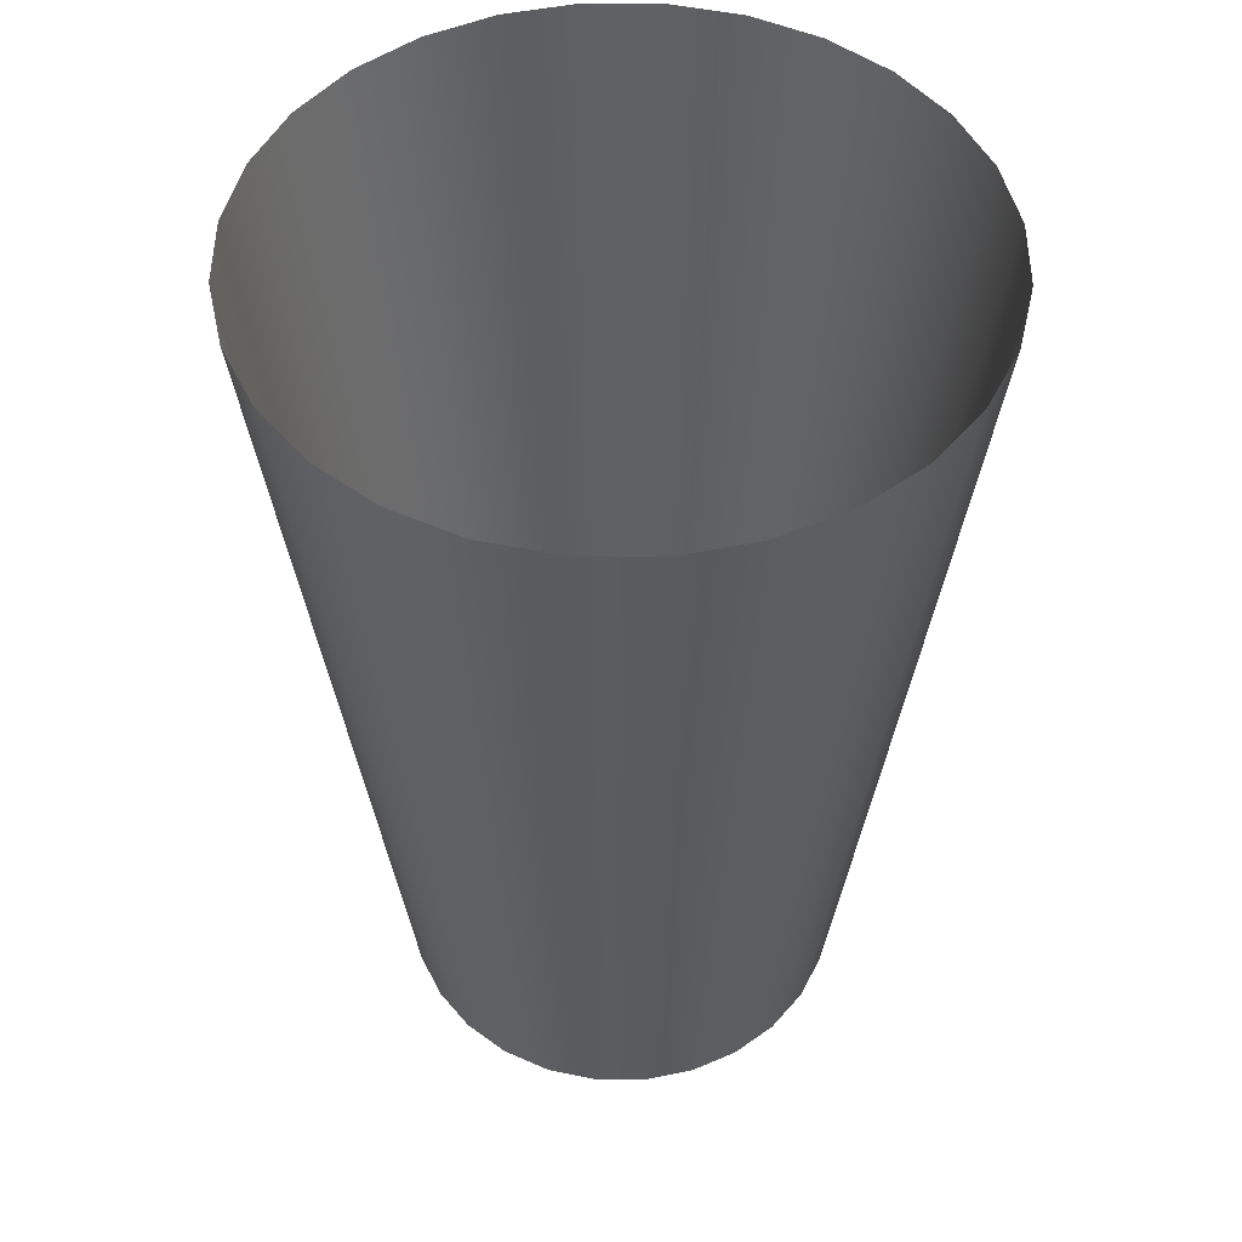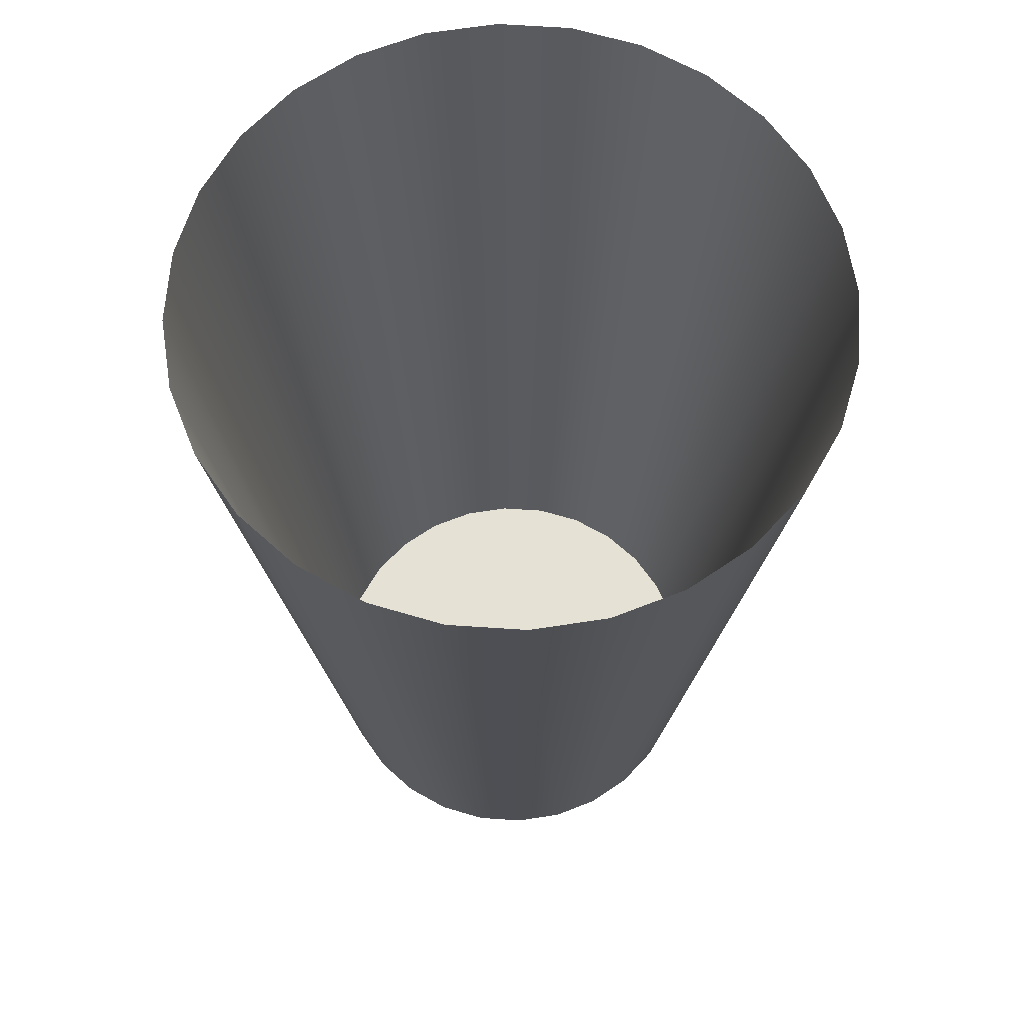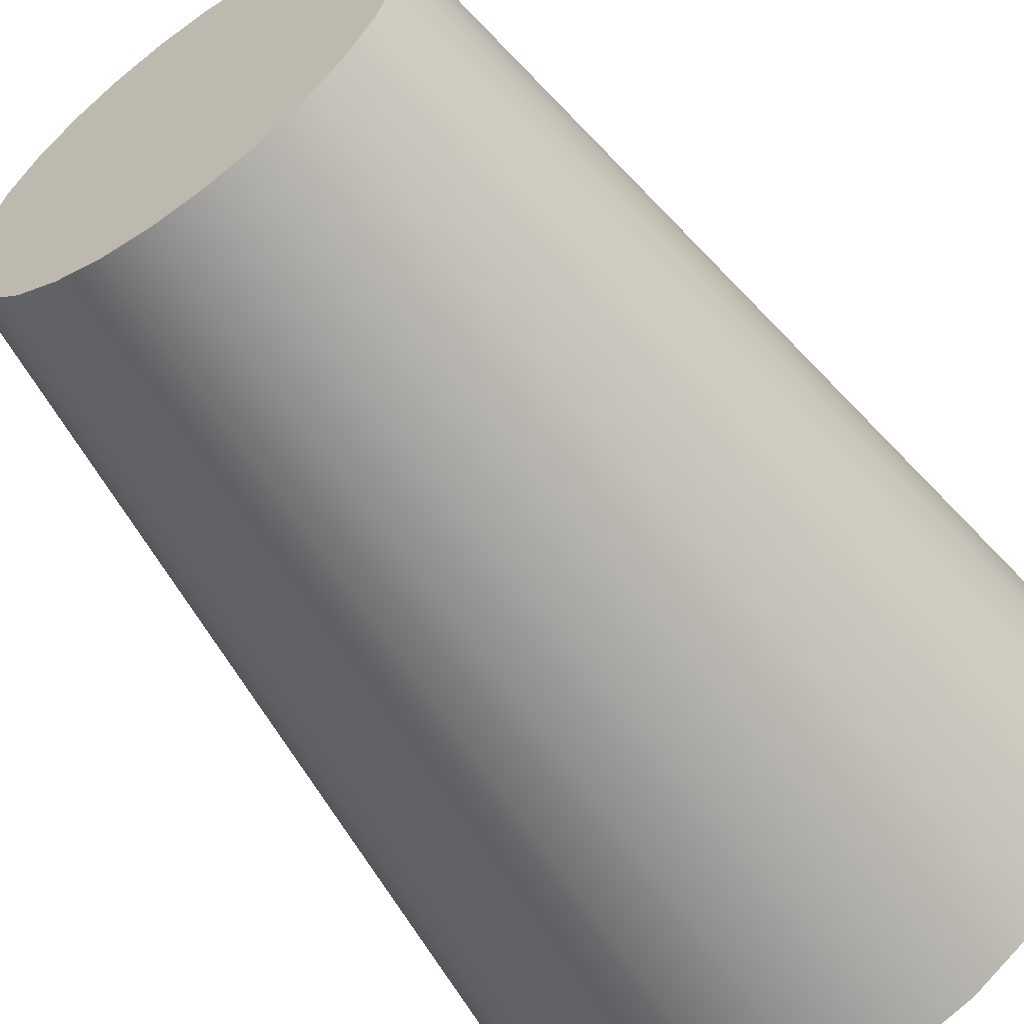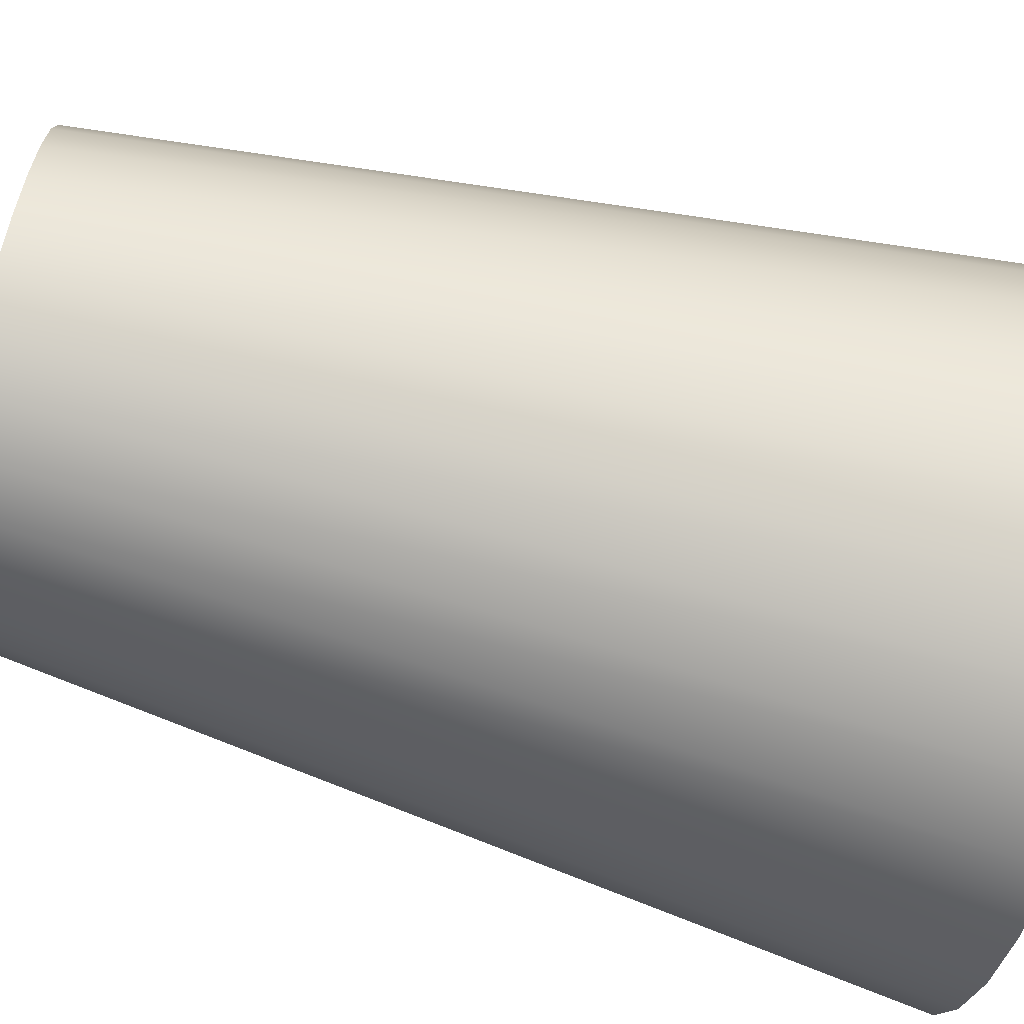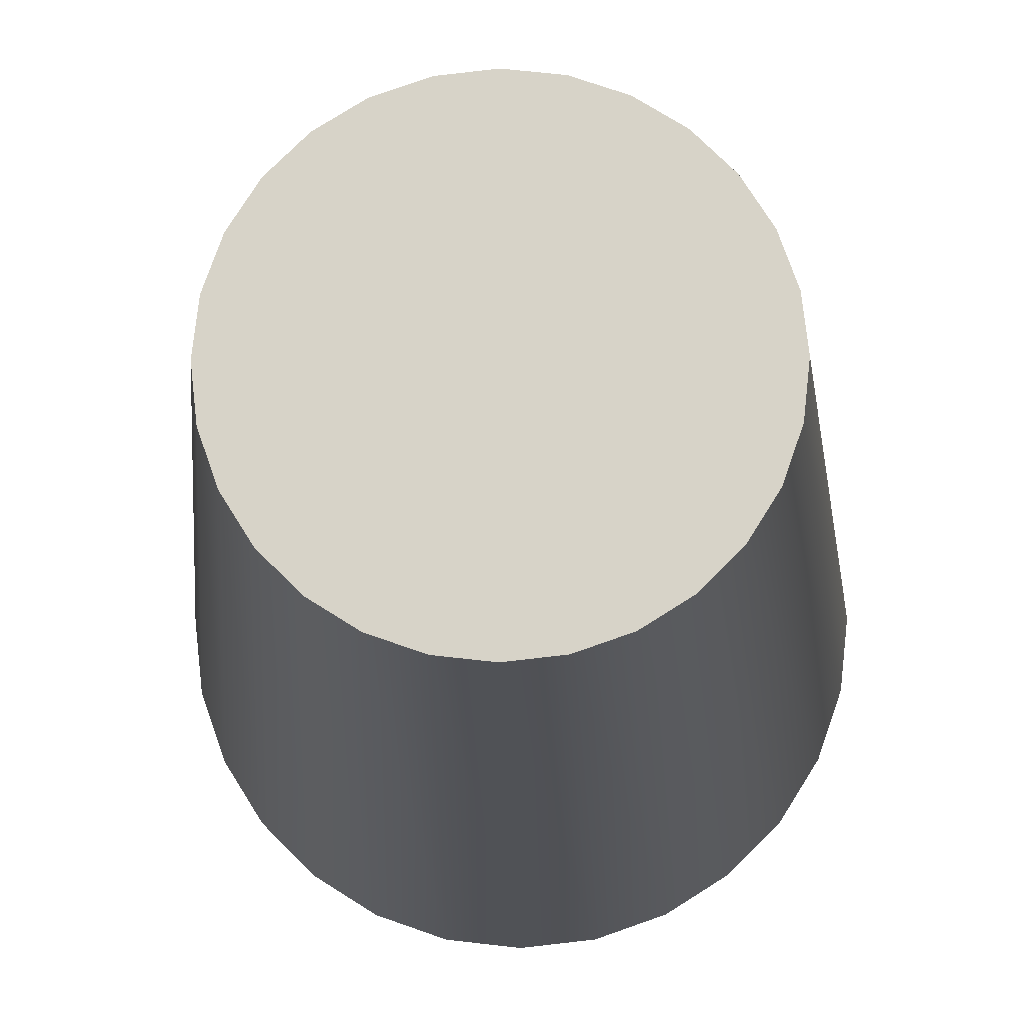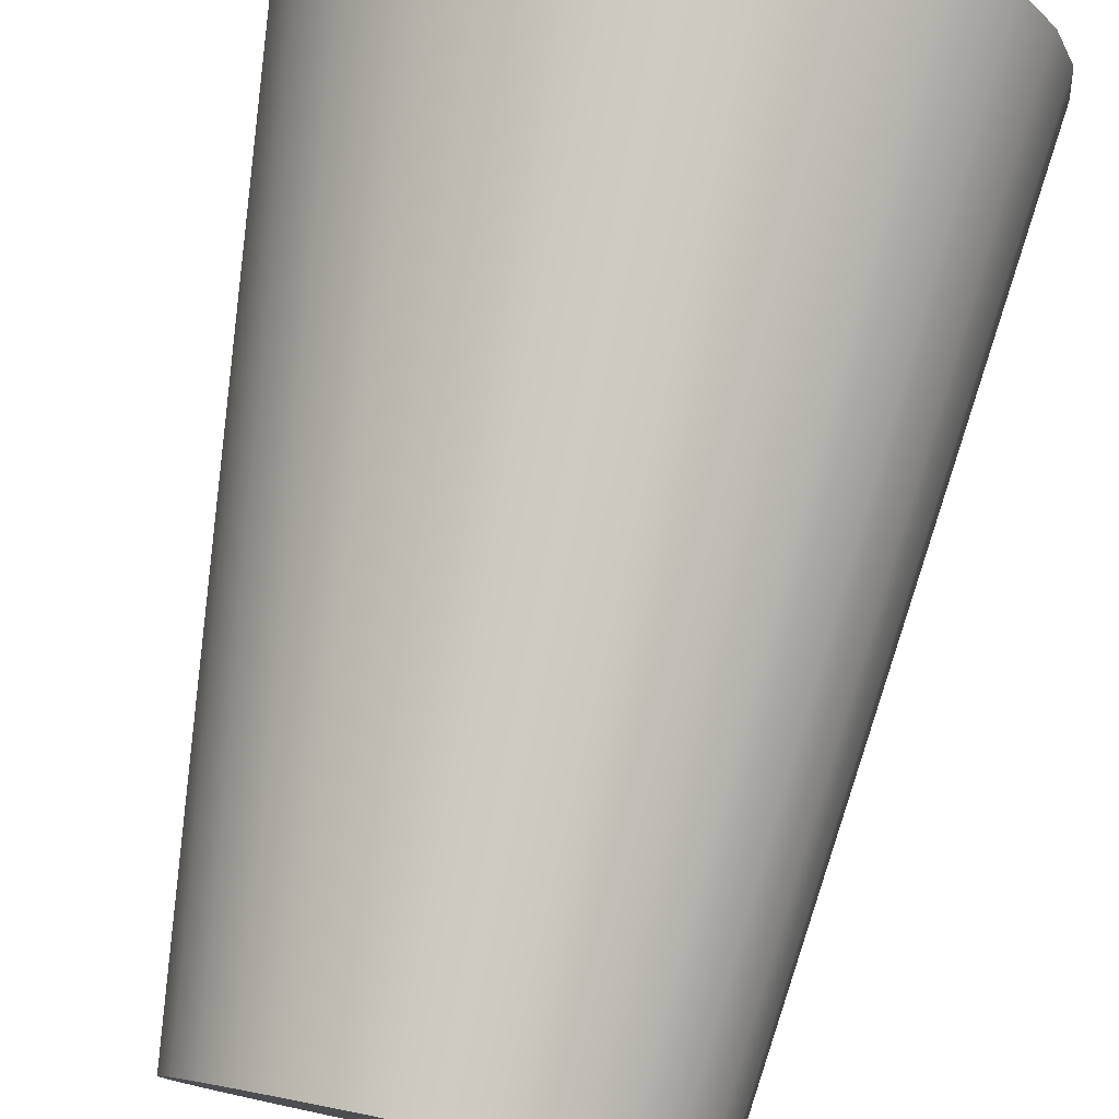
<metadata>
{"format":"obj","ext":"obj","renderer":"f3d","projection":"perspective","resolution":1024,"background":"white","views":[{"elev":49.5,"azim":-44.7,"up":"+Y"},{"elev":64.8,"azim":-41.1,"up":"+Y"},{"elev":-59.6,"azim":35.4,"up":"+Z"},{"elev":-72.5,"azim":74.7,"up":"+Z"},{"elev":-13.9,"azim":1.1,"up":"+Z"},{"elev":78.5,"azim":11.5,"up":"+Z"}]}
</metadata>
<code>
o BICCHIERE__parete_inferiore
v -0.3381 0 -0.2696
v -0.507 1.791 -0.4043
v -0.4044 1.791 -0.507
v -0.2696 0 -0.3381
v 0.2696 -0 0.3381
v 0.4044 1.791 0.507
v 0.2814 1.791 0.5843
v 0.1876 -0 0.3896
v -0.2814 1.791 -0.5843
v -0.1876 0 -0.3896
v 0.1443 1.791 0.6323
v 0.09623 -0 0.4216
v -0.1443 1.791 -0.6323
v -0.09623 0 -0.4216
v -0 1.791 0.6485
v -0 -0 0.4325
v -0 0 -0.4325
v -0 1.791 -0.6485
v 0.1443 1.791 -0.6323
v 0.09623 0 -0.4216
v -0.1443 1.791 0.6323
v -0.09623 -0 0.4216
v 0.2814 1.791 -0.5843
v 0.1876 0 -0.3896
v -0.2814 1.791 0.5843
v -0.1876 -0 0.3896
v 0.4043 1.791 -0.507
v 0.2696 0 -0.3381
v -0.4044 1.791 0.507
v -0.2696 -0 0.3381
v 0.507 1.791 -0.4044
v 0.3381 0 -0.2696
v -0.507 1.791 0.4043
v -0.3381 -0 0.2696
v 0.5843 1.791 -0.2814
v 0.3896 0 -0.1876
v -0.5843 1.791 0.2814
v -0.3896 -0 0.1876
v 0.6323 1.791 -0.1443
v 0.4216 0 -0.09623
v -0.6323 1.791 0.1443
v -0.4216 -0 0.09623
v 0.6485 1.791 -0
v 0.4325 0 -0
v -0.6485 1.791 0
v -0.4325 0 -0
v 0.6323 1.791 0.1443
v 0.4216 -0 0.09623
v -0.6323 1.791 -0.1443
v -0.4216 0 -0.09623
v 0.5843 1.791 0.2814
v 0.3896 -0 0.1876
v -0.5843 1.791 -0.2814
v -0.3896 0 -0.1876
v 0.507 1.791 0.4043
v 0.3381 -0 0.2696
f 1 2 3 4
f 5 6 7 8
f 4 3 9 10
f 8 7 11 12
f 10 9 13 14
f 12 11 15 16
f 17 18 19 20
f 14 13 18 17
f 16 15 21 22
f 20 19 23 24
f 22 21 25 26
f 24 23 27 28
f 26 25 29 30
f 28 27 31 32
f 30 29 33 34
f 32 31 35 36
f 34 33 37 38
f 36 35 39 40
f 38 37 41 42
f 40 39 43 44
f 42 41 45 46
f 44 43 47 48
f 46 45 49 50
f 48 47 51 52
f 50 49 53 54
f 52 51 55 56
f 54 53 2 1
f 56 55 6 5
o BICCHIERE__base
v 0.2696 -0 0.3381
v -0 0 -0
v 0.3381 -0 0.2696
v -0.3381 0 -0.2696
v -0.3896 0 -0.1876
v 0.3896 -0 0.1876
v -0.4216 0 -0.09623
v 0.4216 -0 0.09623
v -0.4325 0 -0
v 0.4325 0 -0
v -0.4216 -0 0.09623
v 0.4216 0 -0.09623
v -0.3896 -0 0.1876
v 0.3896 0 -0.1876
v -0.3381 -0 0.2696
v 0.3381 0 -0.2696
v -0.2696 -0 0.3381
v 0.2696 0 -0.3381
v -0.1876 -0 0.3896
v 0.1876 0 -0.3896
v -0.09623 -0 0.4216
v 0.09623 0 -0.4216
v -0 -0 0.4325
v -0 0 -0.4325
v -0.09623 0 -0.4216
v 0.09623 -0 0.4216
v -0.1876 0 -0.3896
v 0.1876 -0 0.3896
v -0.2696 0 -0.3381
f 57 58 59
f 60 58 61
f 59 58 62
f 61 58 63
f 62 58 64
f 63 58 65
f 64 58 66
f 65 58 67
f 66 58 68
f 67 58 69
f 68 58 70
f 69 58 71
f 70 58 72
f 71 58 73
f 72 58 74
f 73 58 75
f 74 58 76
f 75 58 77
f 76 58 78
f 77 58 79
f 80 58 81
f 78 58 80
f 79 58 82
f 81 58 83
f 82 58 84
f 83 58 85
f 84 58 57
f 85 58 60

</code>
